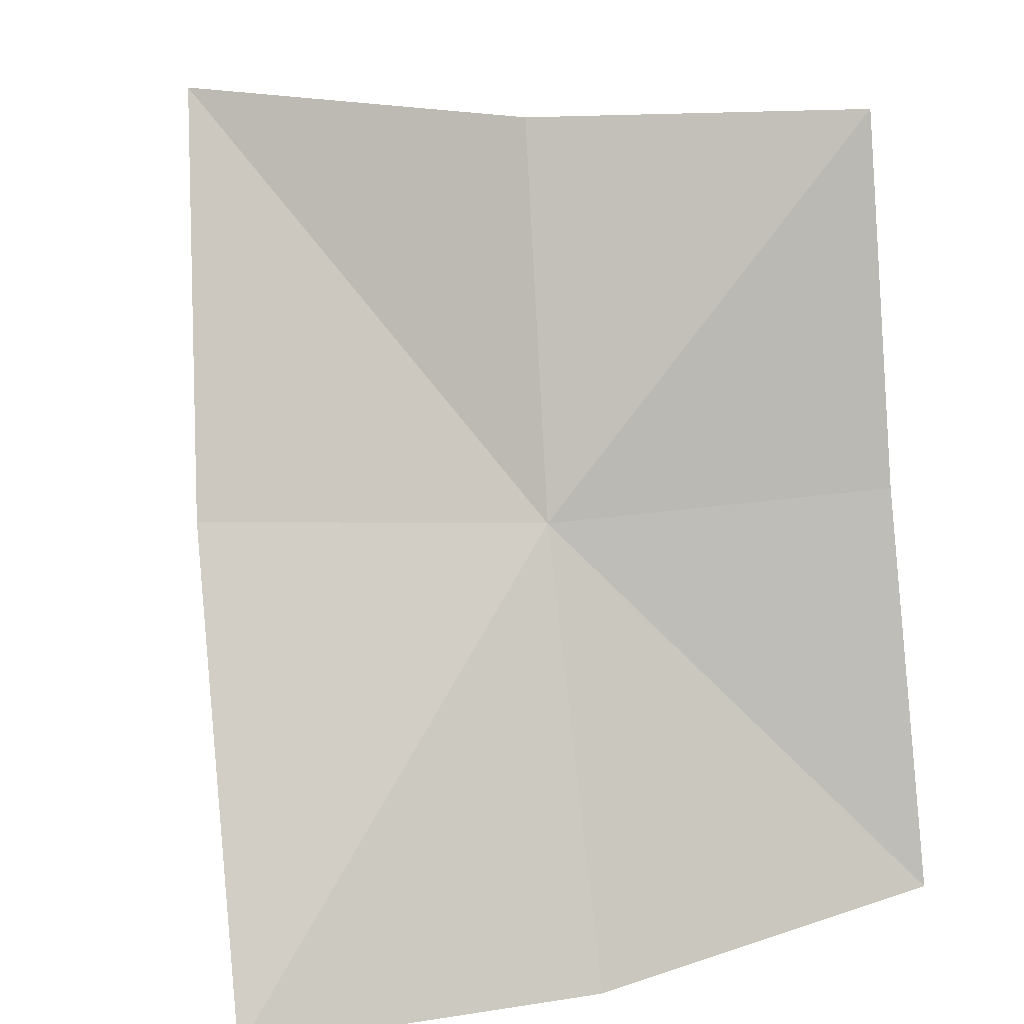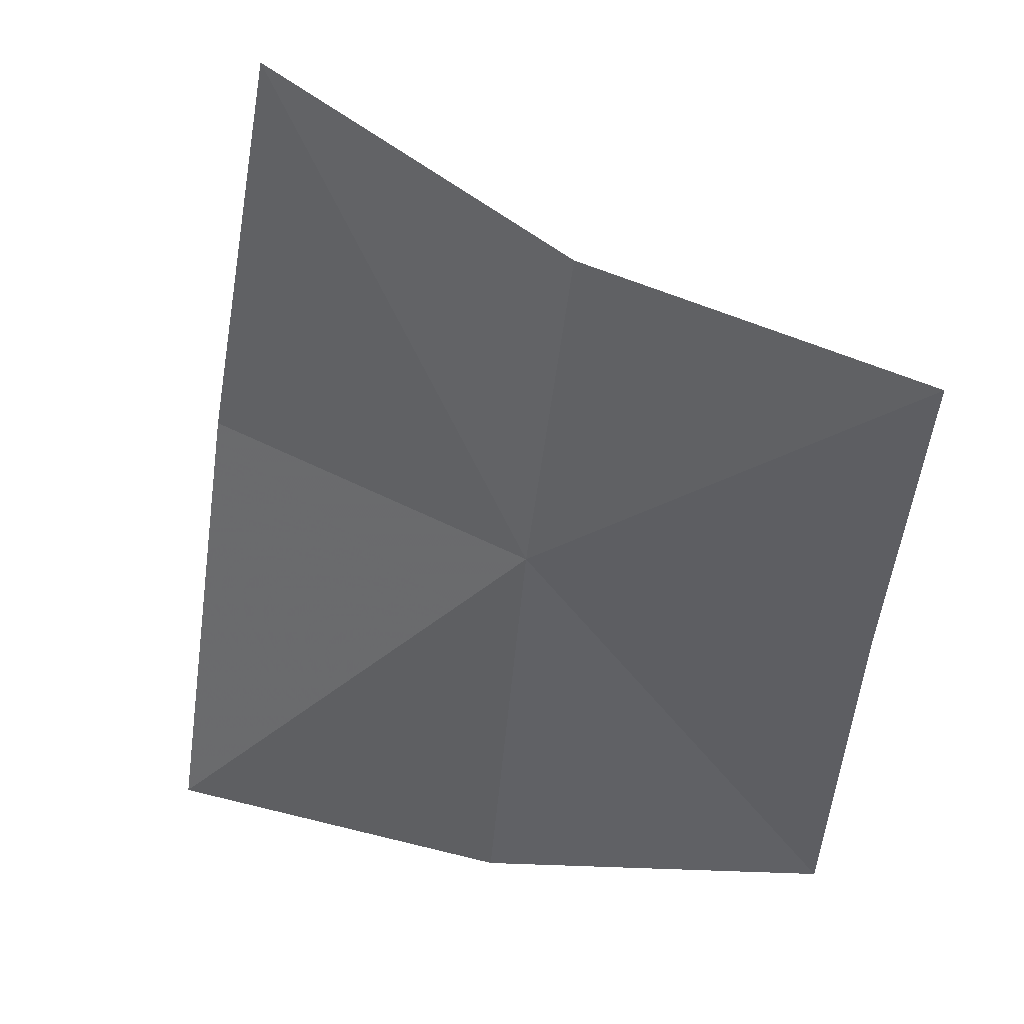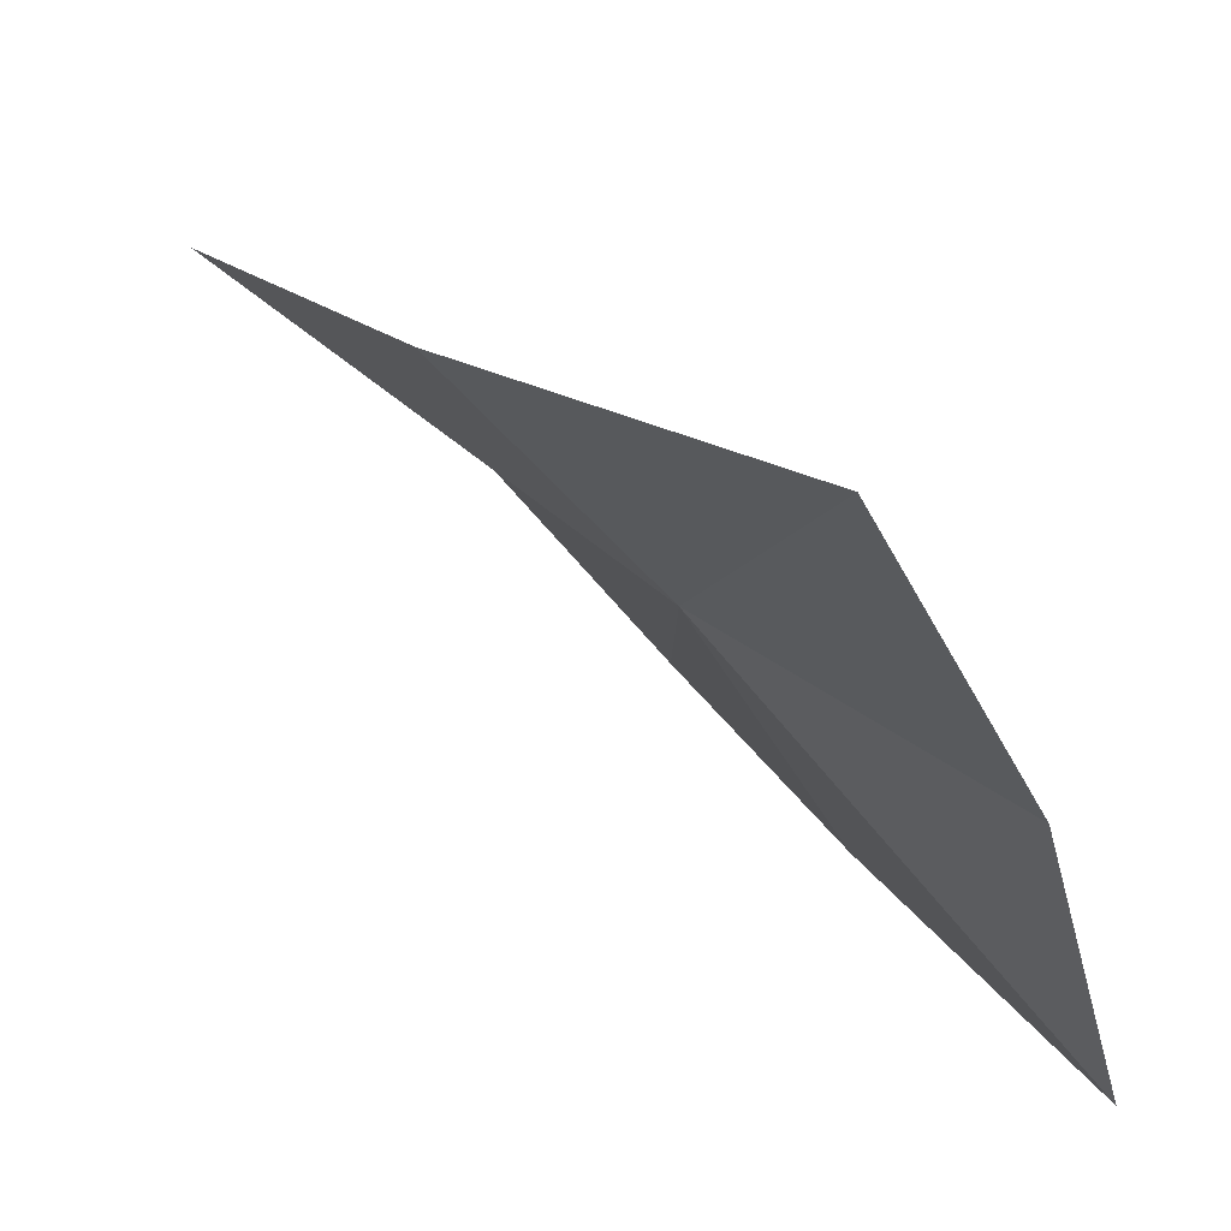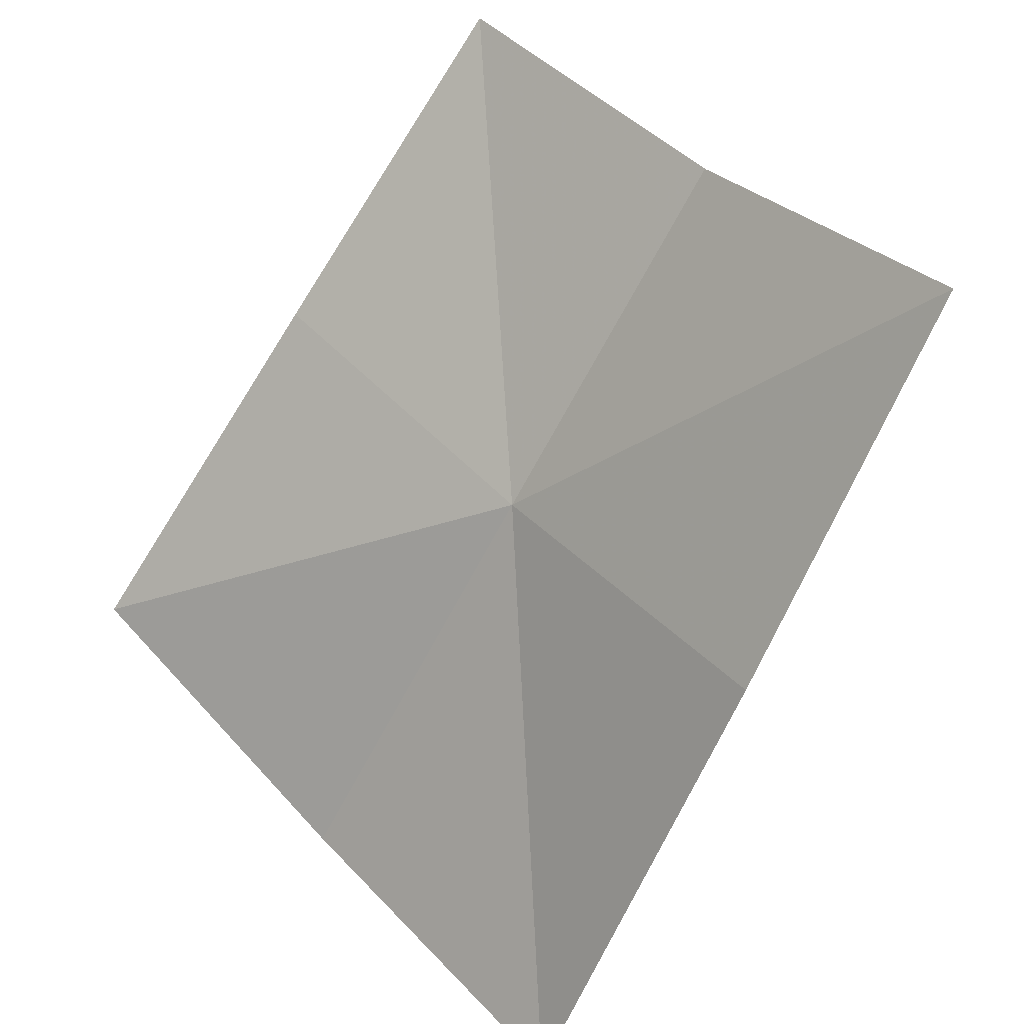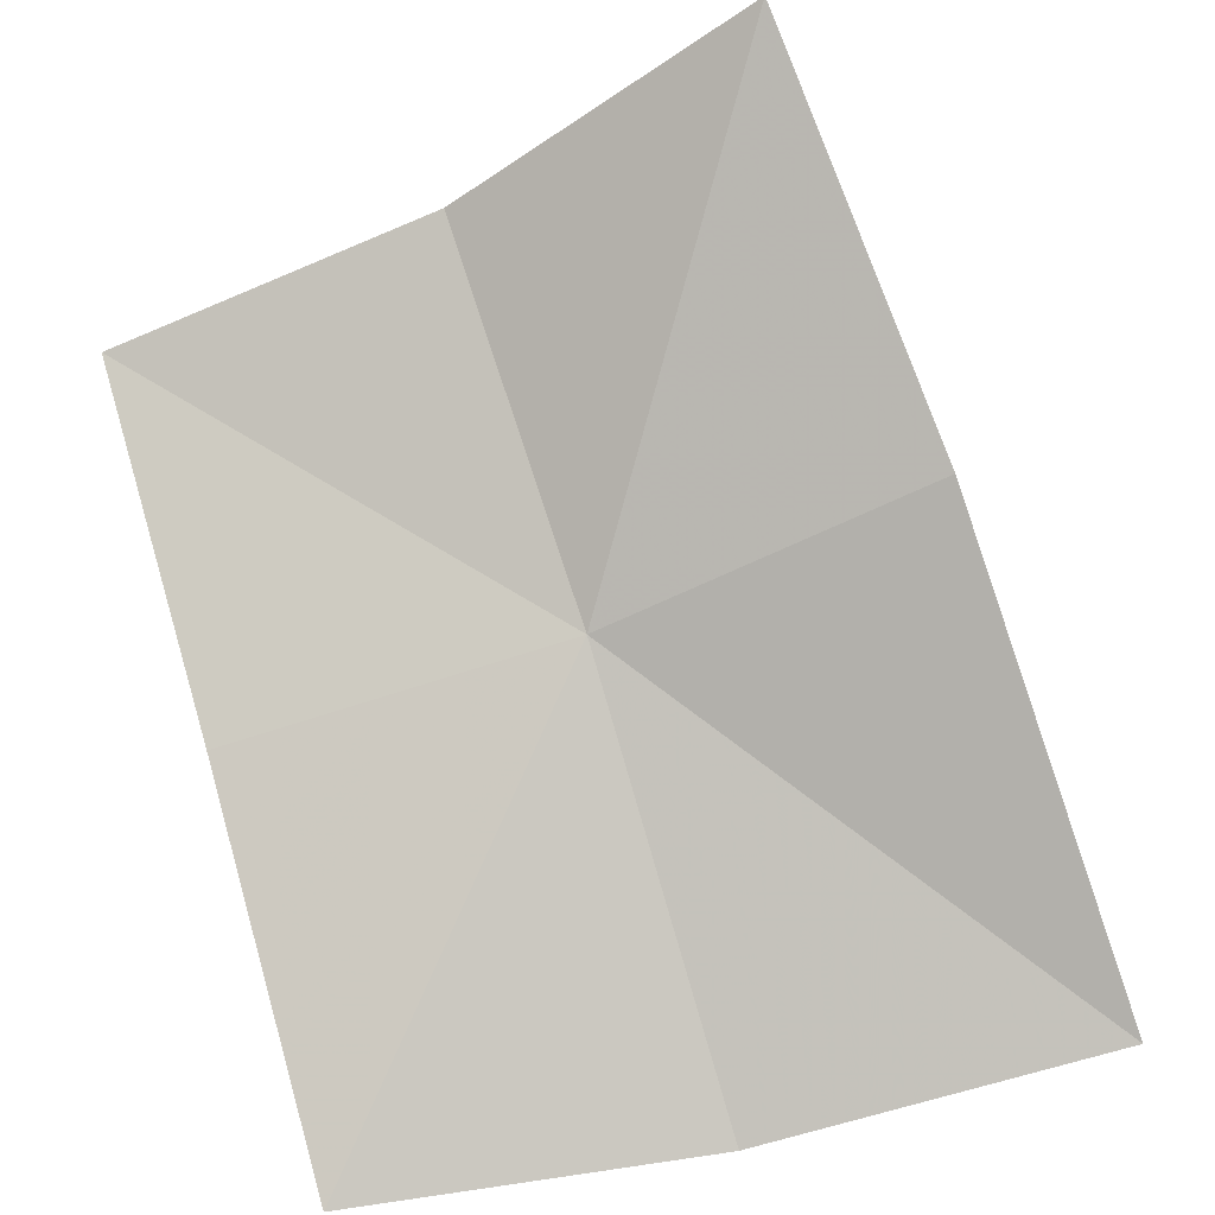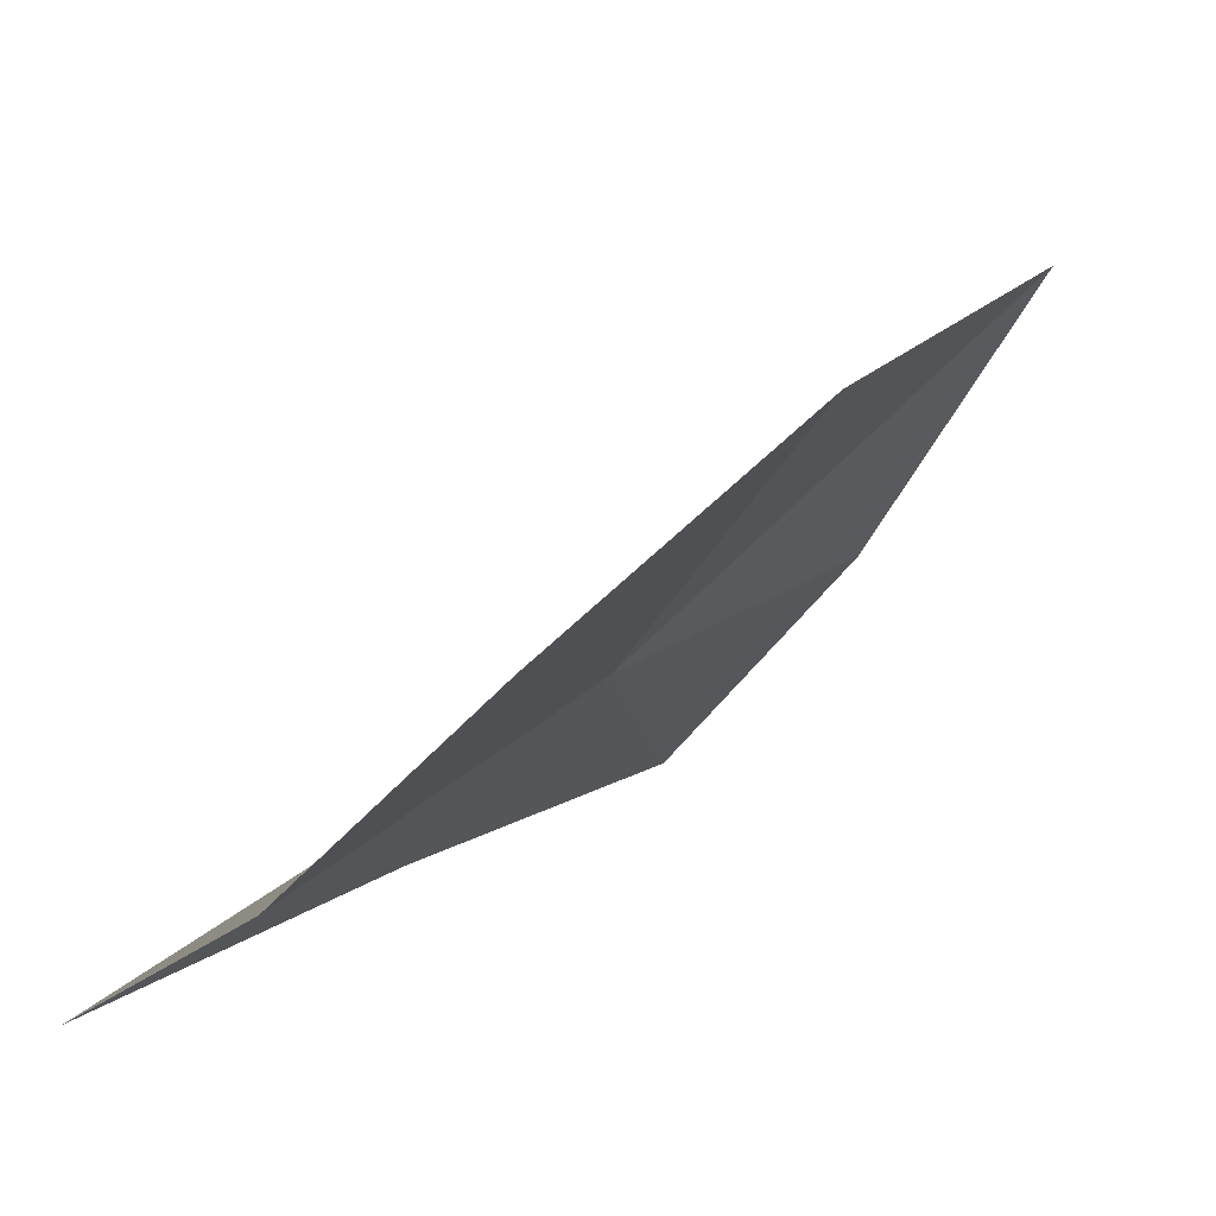
<metadata>
{"format":"obj","ext":"obj","renderer":"f3d","projection":"perspective","resolution":1024,"background":"white","views":[{"elev":36.1,"azim":-24.5,"up":"+Z"},{"elev":-11.2,"azim":4.9,"up":"+Y"},{"elev":-46.5,"azim":-77.7,"up":"+Z"},{"elev":74.5,"azim":-134.7,"up":"+Y"},{"elev":50.1,"azim":170.0,"up":"+Y"},{"elev":-20.7,"azim":-124.9,"up":"+Y"}]}
</metadata>
<code>
v -0.1522 -0.3417 0.371
v -0.1734 -0.302 0.4048
v -0.1837 -0.3271 0.3711
v -0.1453 -0.3211 0.4045
v -0.1232 -0.3712 0.3359
v -0.1184 -0.3508 0.3712
v -0.1591 -0.3697 0.3347
v -0.1939 -0.3613 0.3342
v -0.1136 -0.3335 0.4044
f 1 2 3
f 1 4 2
f 1 5 6
f 1 7 5
f 1 8 7
f 1 3 8
f 1 9 4
f 1 6 9

</code>
